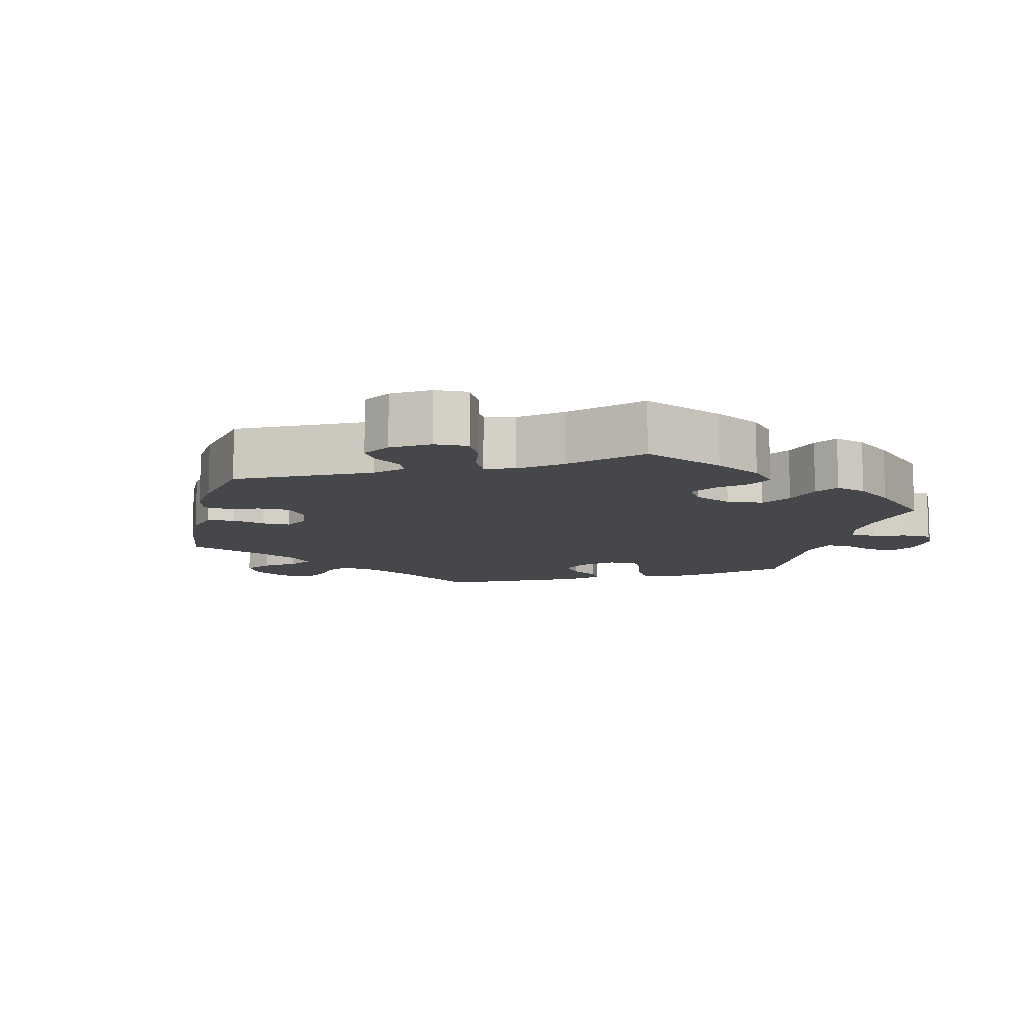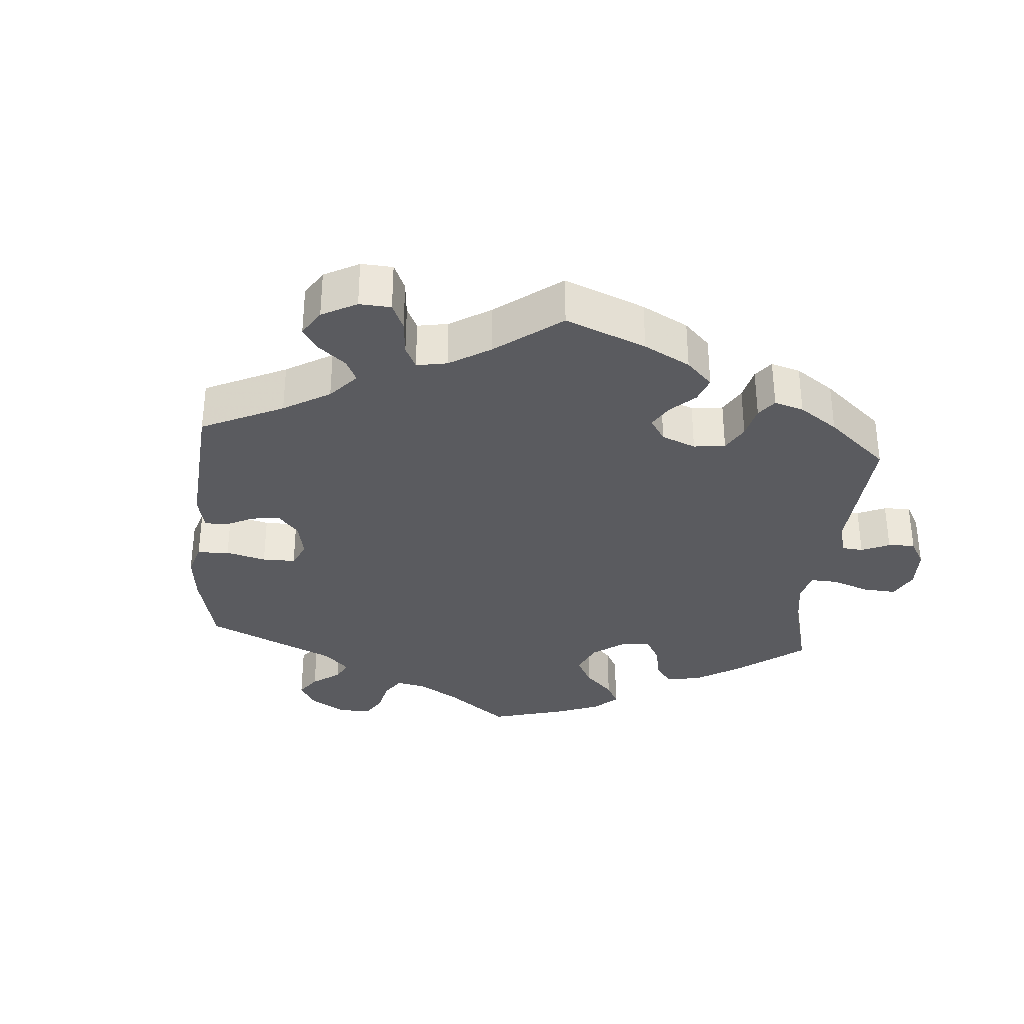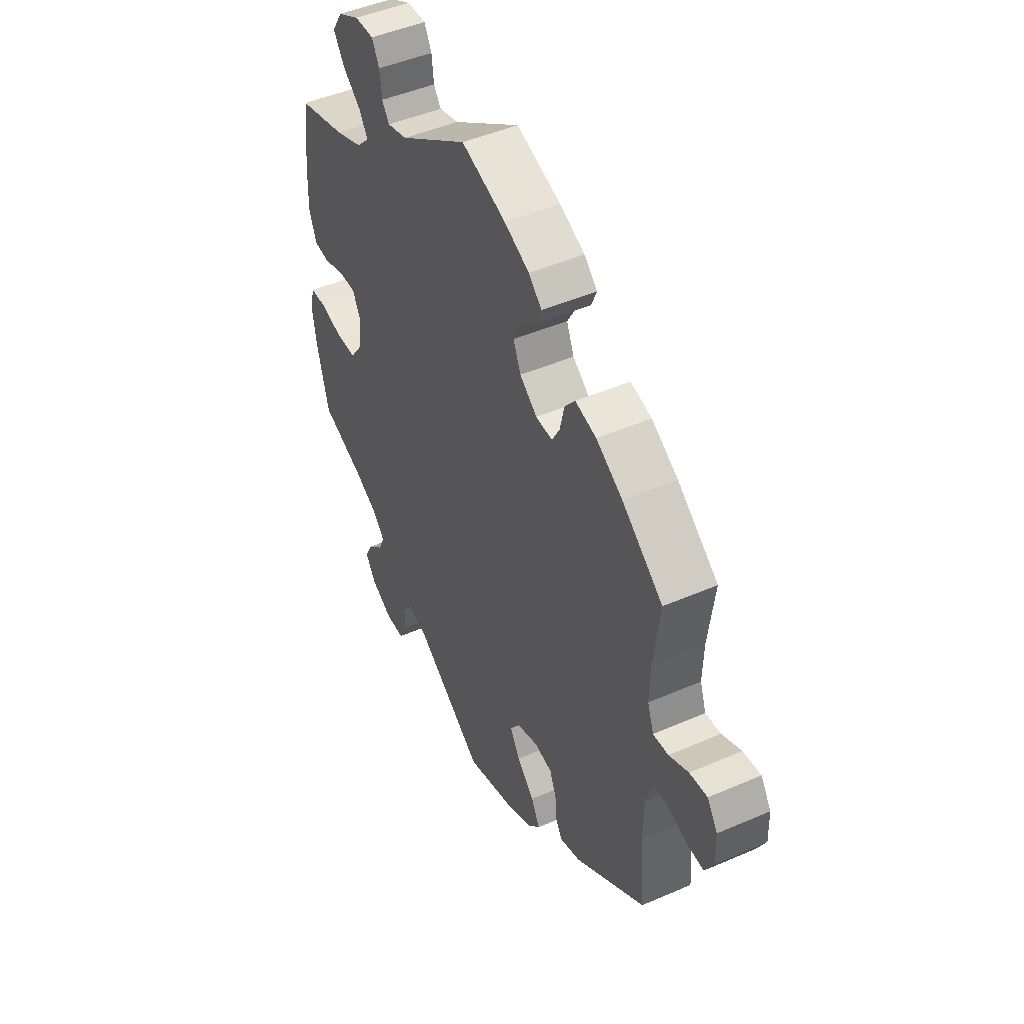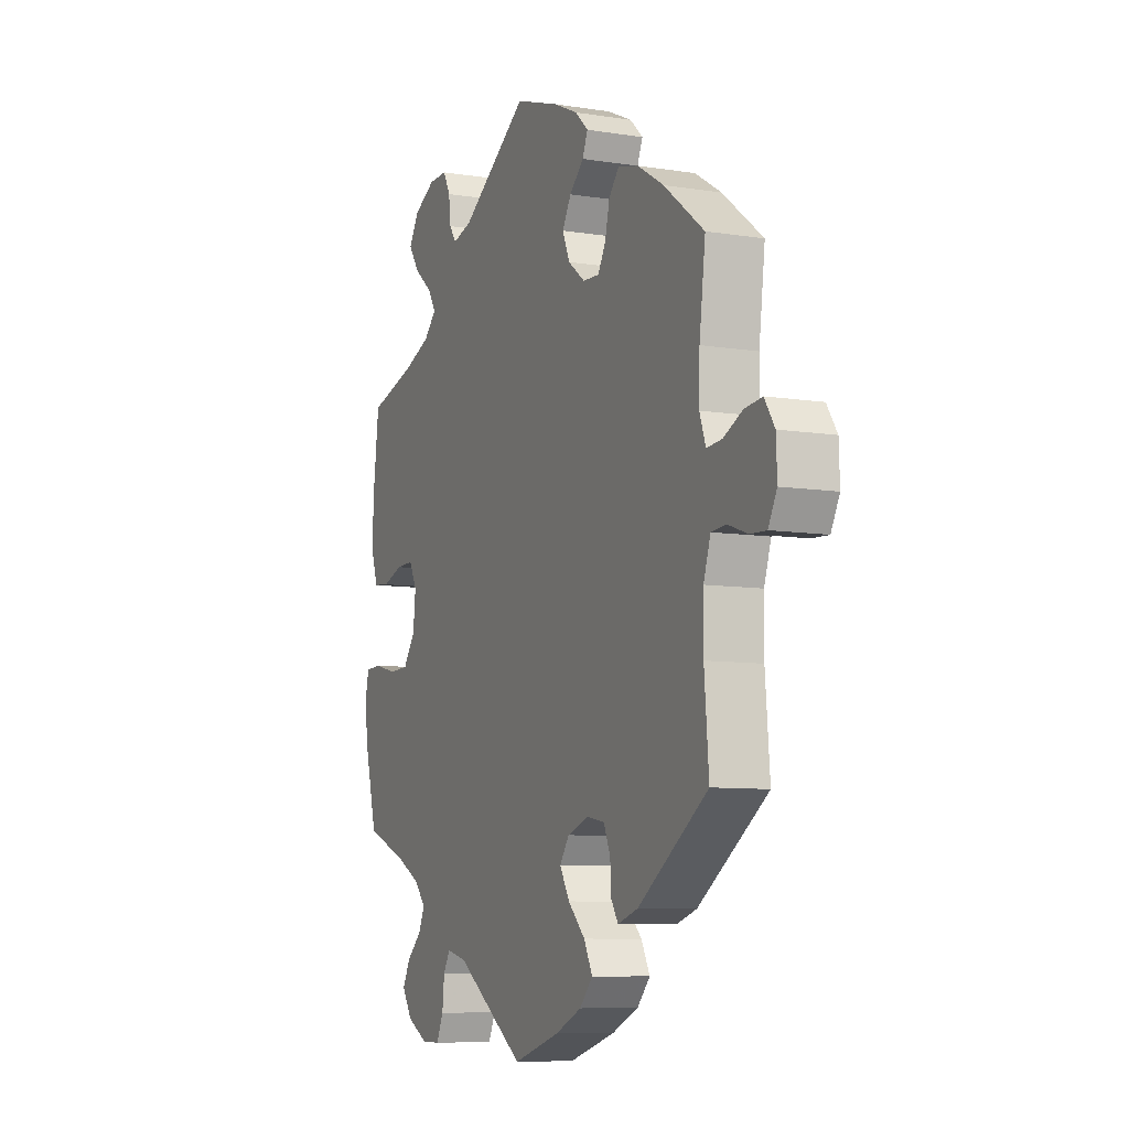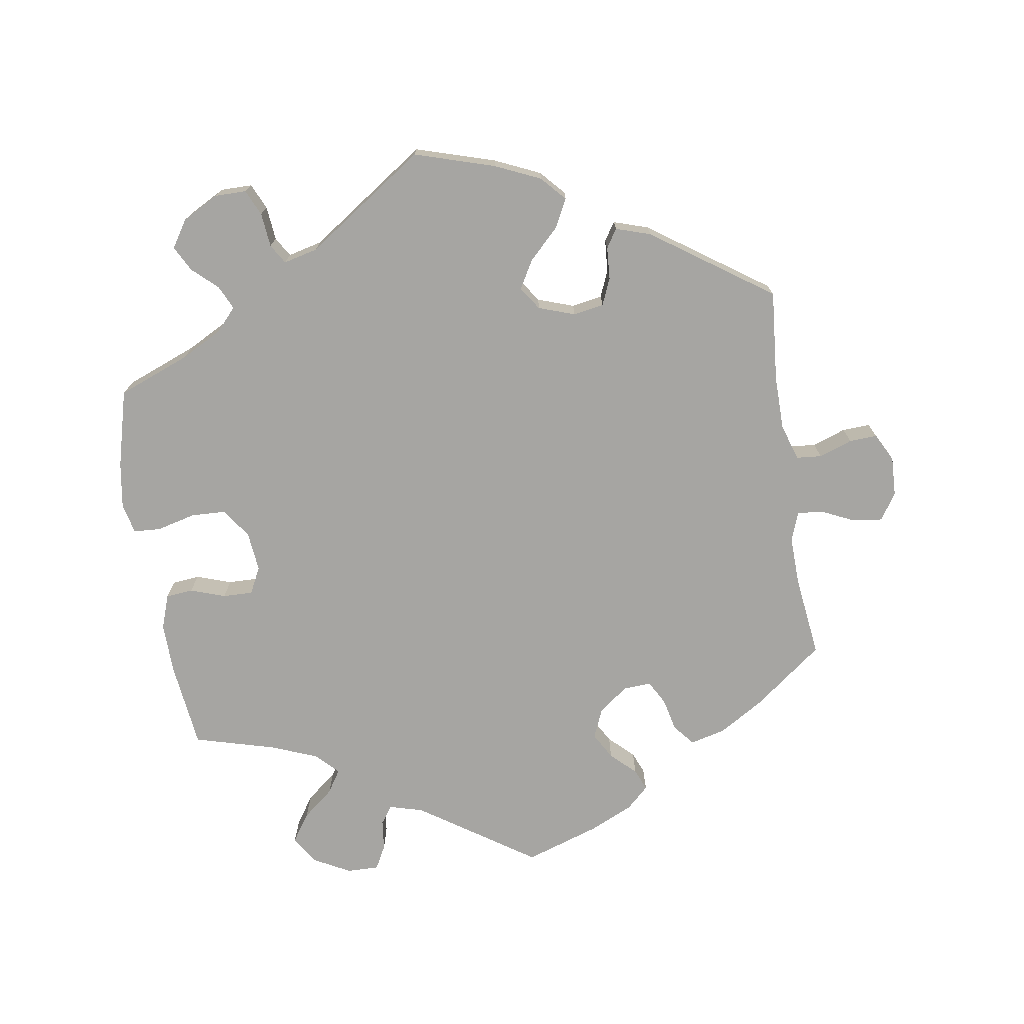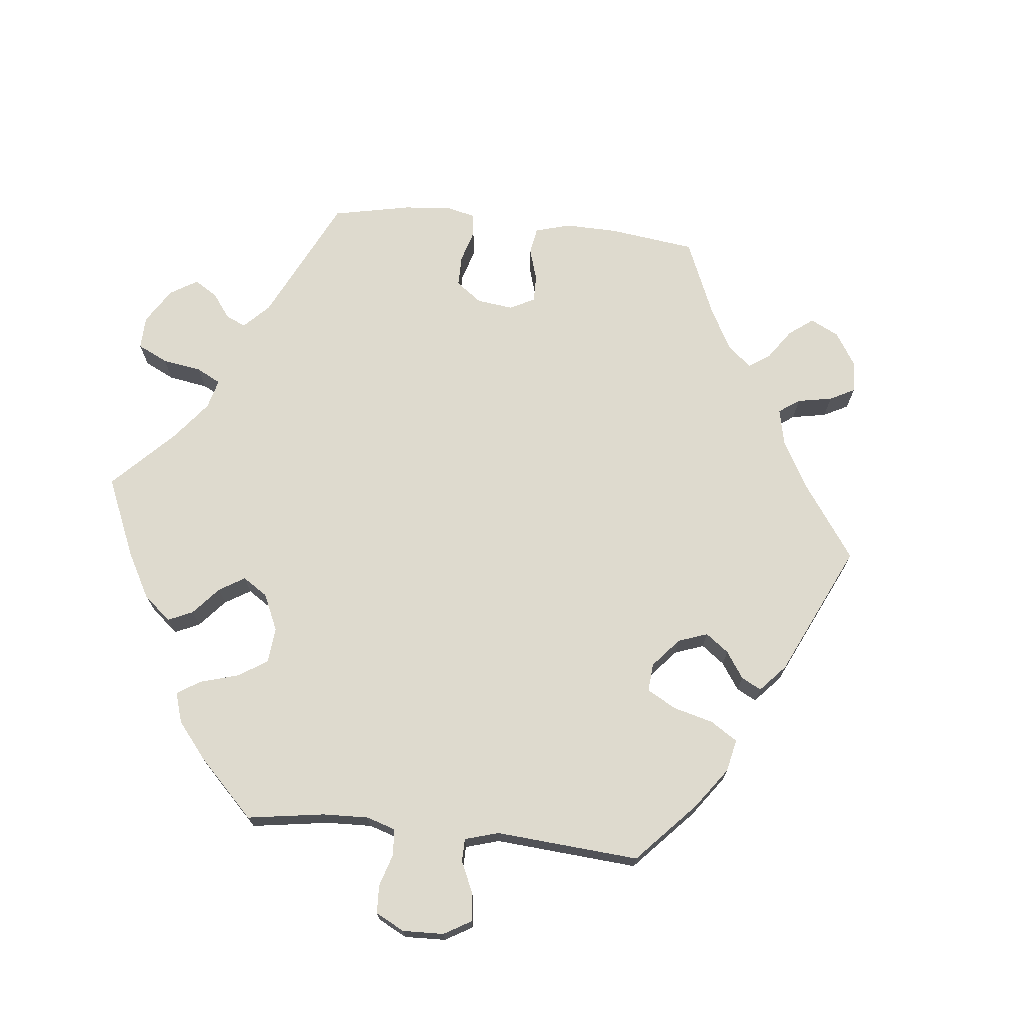
<metadata>
{"format":"obj","ext":"obj","renderer":"f3d","projection":"perspective","resolution":1024,"background":"white","views":[{"elev":-10.4,"azim":46.4,"up":"+Y"},{"elev":-33.3,"azim":-64.8,"up":"+Y"},{"elev":46.8,"azim":-116.3,"up":"+Z"},{"elev":-8.3,"azim":-113.7,"up":"+Z"},{"elev":-73.7,"azim":-171.2,"up":"+Y"},{"elev":71.2,"azim":156.0,"up":"+Y"}]}
</metadata>
<code>
v 0.397 0.07 -0.33
v 0.339 0.07 -0.361
v 0.31 0.07 -0.393
v 0.326 0.07 -0.427
v 0.362 0.07 -0.46
v 0.381 0.07 -0.496
v 0.356 0.07 -0.535
v 0.304 0.07 -0.563
v 0.259 0.07 -0.563
v 0.242 0.07 -0.526
v 0.237 0.07 -0.477
v 0.22 0.07 -0.449
v 0.171 0.07 -0.461
v 0.001 0.07 -0.578
v -0.114 0.07 -0.543
v -0.179 0.07 -0.514
v -0.211 0.07 -0.479
v -0.19 0.07 -0.438
v -0.148 0.07 -0.396
v -0.124 0.07 -0.355
v -0.147 0.07 -0.322
v -0.199 0.07 -0.304
v -0.243 0.07 -0.312
v -0.259 0.07 -0.35
v -0.262 0.07 -0.396
v -0.279 0.07 -0.423
v -0.329 0.07 -0.407
v -0.5 0.07 -0.289
v -0.489 0.07 -0.159
v -0.49 0.07 -0.081
v -0.507 0.07 -0.029
v -0.543 0.07 -0.026
v -0.591 0.07 -0.043
v -0.631 0.07 -0.045
v -0.652 0.07 -0.005
v -0.65 0.07 0.052
v -0.625 0.07 0.09
v -0.582 0.07 0.085
v -0.535 0.07 0.063
v -0.498 0.07 0.06
v -0.483 0.07 0.102
v -0.485 0.07 0.171
v -0.5 0.07 0.289
v -0.401 0.07 0.365
v -0.337 0.07 0.404
v -0.286 0.07 0.417
v -0.261 0.07 0.387
v -0.25 0.07 0.34
v -0.231 0.07 0.306
v -0.191 0.07 0.308
v -0.149 0.07 0.34
v -0.131 0.07 0.382
v -0.153 0.07 0.42
v -0.188 0.07 0.453
v -0.201 0.07 0.484
v -0.169 0.07 0.514
v -0.108 0.07 0.542
v 0 0.07 0.578
v 0.166 0.07 0.467
v 0.214 0.07 0.454
v 0.232 0.07 0.479
v 0.237 0.07 0.523
v 0.255 0.07 0.557
v 0.301 0.07 0.556
v 0.354 0.07 0.528
v 0.379 0.07 0.488
v 0.352 0.07 0.448
v 0.308 0.07 0.412
v 0.287 0.07 0.379
v 0.318 0.07 0.348
v 0.384 0.07 0.322
v 0.501 0.07 0.29
v 0.516 0.07 0.167
v 0.518 0.07 0.093
v 0.501 0.07 0.044
v 0.462 0.07 0.04
v 0.412 0.07 0.057
v 0.369 0.07 0.058
v 0.35 0.07 0.02
v 0.356 0.07 -0.037
v 0.386 0.07 -0.079
v 0.435 0.07 -0.081
v 0.491 0.07 -0.067
v 0.53 0.07 -0.069
v 0.54 0.07 -0.113
v 0.53 0.07 -0.178
v 0.501 0.07 -0.289
v 0.397 0 -0.33
v 0.339 0 -0.361
v 0.31 0 -0.393
v 0.326 0 -0.427
v 0.362 0 -0.46
v 0.381 0 -0.496
v 0.356 0 -0.535
v 0.304 0 -0.563
v 0.259 0 -0.563
v 0.242 0 -0.526
v 0.237 0 -0.477
v 0.22 0 -0.449
v 0.171 0 -0.461
v 0.001 0 -0.578
v -0.114 0 -0.543
v -0.179 0 -0.514
v -0.211 0 -0.479
v -0.19 0 -0.438
v -0.148 0 -0.396
v -0.124 0 -0.355
v -0.147 0 -0.322
v -0.199 0 -0.304
v -0.243 0 -0.312
v -0.259 0 -0.35
v -0.262 0 -0.396
v -0.279 0 -0.423
v -0.329 0 -0.407
v -0.5 0 -0.289
v -0.489 0 -0.159
v -0.49 0 -0.081
v -0.507 0 -0.029
v -0.543 0 -0.026
v -0.591 0 -0.043
v -0.631 0 -0.045
v -0.652 0 -0.005
v -0.65 0 0.052
v -0.625 0 0.09
v -0.582 0 0.085
v -0.535 0 0.063
v -0.498 0 0.06
v -0.483 0 0.102
v -0.485 0 0.171
v -0.5 0 0.289
v -0.401 0 0.365
v -0.337 0 0.404
v -0.286 0 0.417
v -0.261 0 0.387
v -0.25 0 0.34
v -0.231 0 0.306
v -0.191 0 0.308
v -0.149 0 0.34
v -0.131 0 0.382
v -0.153 0 0.42
v -0.188 0 0.453
v -0.201 0 0.484
v -0.169 0 0.514
v -0.108 0 0.542
v 0 0 0.578
v 0.166 0 0.467
v 0.214 0 0.454
v 0.232 0 0.479
v 0.237 0 0.523
v 0.255 0 0.557
v 0.301 0 0.556
v 0.354 0 0.528
v 0.379 0 0.488
v 0.352 0 0.448
v 0.308 0 0.412
v 0.287 0 0.379
v 0.318 0 0.348
v 0.384 0 0.322
v 0.501 0 0.29
v 0.516 0 0.167
v 0.518 0 0.093
v 0.501 0 0.044
v 0.462 0 0.04
v 0.412 0 0.057
v 0.369 0 0.058
v 0.35 0 0.02
v 0.356 0 -0.037
v 0.386 0 -0.079
v 0.435 0 -0.081
v 0.491 0 -0.067
v 0.53 0 -0.069
v 0.54 0 -0.113
v 0.53 0 -0.178
v 0.501 0 -0.289
f 86 87 1
f 85 86 1 2
f 82 83 84 85
f 81 82 85 2
f 80 81 2 3
f 79 80 3
f 74 75 76 77
f 74 77 78
f 71 72 73 74
f 70 71 74 78
f 69 70 78 79
f 65 66 67 68
f 65 68 69
f 64 65 69
f 61 62 63 64
f 60 61 64 69
f 59 60 69 79
f 53 54 55 56
f 52 53 56 57
f 45 46 47 48
f 45 48 49
f 42 43 44 45
f 41 42 45 49
f 40 41 49 50
f 36 37 38 39
f 36 39 40
f 35 36 40
f 32 33 34 35
f 31 32 35 40
f 30 31 40 50
f 26 27 28 29
f 24 25 26 29
f 23 24 29 30
f 22 23 30 50
f 16 17 18 19
f 16 19 20
f 13 14 15 16
f 12 13 16 20
f 8 9 10 11
f 8 11 12
f 7 8 12
f 4 5 6 7
f 3 4 7 12
f 52 57 58 59
f 51 52 59 79
f 21 22 50 51
f 20 21 51 79
f 3 12 20 79
f 88 174 173
f 89 88 173 172
f 172 171 170 169
f 89 172 169 168
f 90 89 168 167
f 90 167 166
f 164 163 162 161
f 165 164 161
f 161 160 159 158
f 165 161 158 157
f 166 165 157 156
f 155 154 153 152
f 156 155 152
f 156 152 151
f 151 150 149 148
f 156 151 148 147
f 166 156 147 146
f 143 142 141 140
f 144 143 140 139
f 135 134 133 132
f 136 135 132
f 132 131 130 129
f 136 132 129 128
f 137 136 128 127
f 126 125 124 123
f 127 126 123
f 127 123 122
f 122 121 120 119
f 127 122 119 118
f 137 127 118 117
f 116 115 114 113
f 116 113 112 111
f 117 116 111 110
f 137 117 110 109
f 106 105 104 103
f 107 106 103
f 103 102 101 100
f 107 103 100 99
f 98 97 96 95
f 99 98 95
f 99 95 94
f 94 93 92 91
f 99 94 91 90
f 146 145 144 139
f 166 146 139 138
f 138 137 109 108
f 166 138 108 107
f 166 107 99 90
f 1 88 89 2
f 2 89 90 3
f 3 90 91 4
f 4 91 92 5
f 5 92 93 6
f 6 93 94 7
f 7 94 95 8
f 8 95 96 9
f 9 96 97 10
f 10 97 98 11
f 11 98 99 12
f 12 99 100 13
f 13 100 101 14
f 14 101 102 15
f 15 102 103 16
f 16 103 104 17
f 17 104 105 18
f 18 105 106 19
f 19 106 107 20
f 20 107 108 21
f 21 108 109 22
f 22 109 110 23
f 23 110 111 24
f 24 111 112 25
f 25 112 113 26
f 26 113 114 27
f 27 114 115 28
f 28 115 116 29
f 29 116 117 30
f 30 117 118 31
f 31 118 119 32
f 32 119 120 33
f 33 120 121 34
f 34 121 122 35
f 35 122 123 36
f 36 123 124 37
f 37 124 125 38
f 38 125 126 39
f 39 126 127 40
f 40 127 128 41
f 41 128 129 42
f 42 129 130 43
f 43 130 131 44
f 44 131 132 45
f 45 132 133 46
f 46 133 134 47
f 47 134 135 48
f 48 135 136 49
f 49 136 137 50
f 50 137 138 51
f 51 138 139 52
f 52 139 140 53
f 53 140 141 54
f 54 141 142 55
f 55 142 143 56
f 56 143 144 57
f 57 144 145 58
f 58 145 146 59
f 59 146 147 60
f 60 147 148 61
f 61 148 149 62
f 62 149 150 63
f 63 150 151 64
f 64 151 152 65
f 65 152 153 66
f 66 153 154 67
f 67 154 155 68
f 68 155 156 69
f 69 156 157 70
f 70 157 158 71
f 71 158 159 72
f 72 159 160 73
f 73 160 161 74
f 74 161 162 75
f 75 162 163 76
f 76 163 164 77
f 77 164 165 78
f 78 165 166 79
f 79 166 167 80
f 80 167 168 81
f 81 168 169 82
f 82 169 170 83
f 83 170 171 84
f 84 171 172 85
f 85 172 173 86
f 86 173 174 87
f 87 174 88 1

</code>
